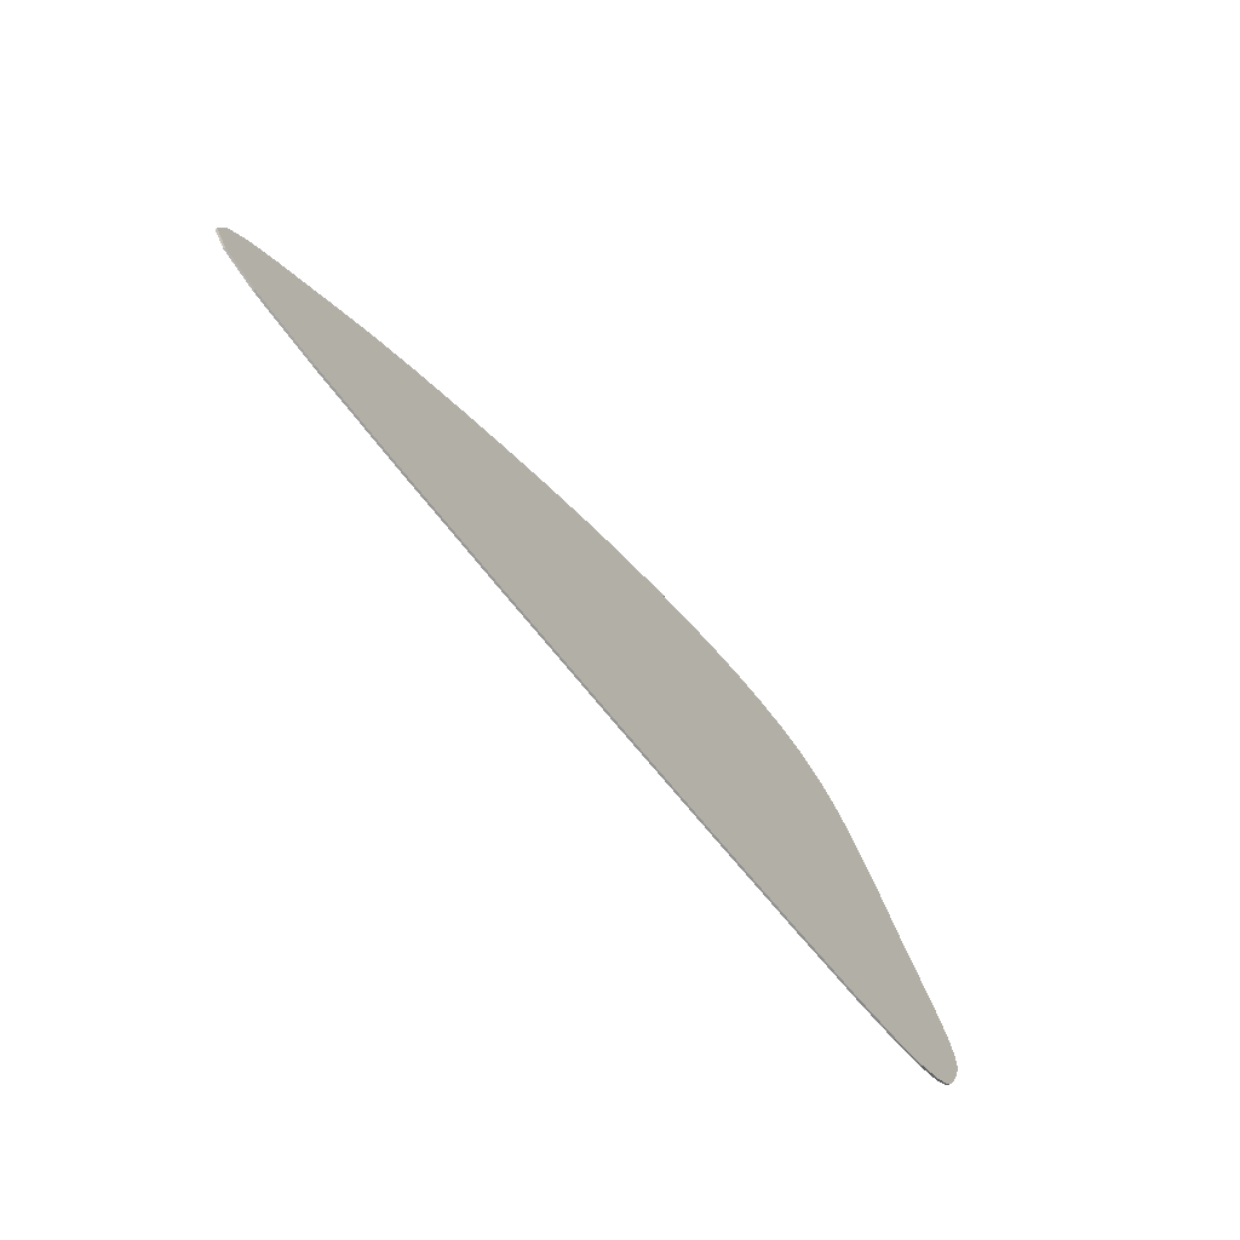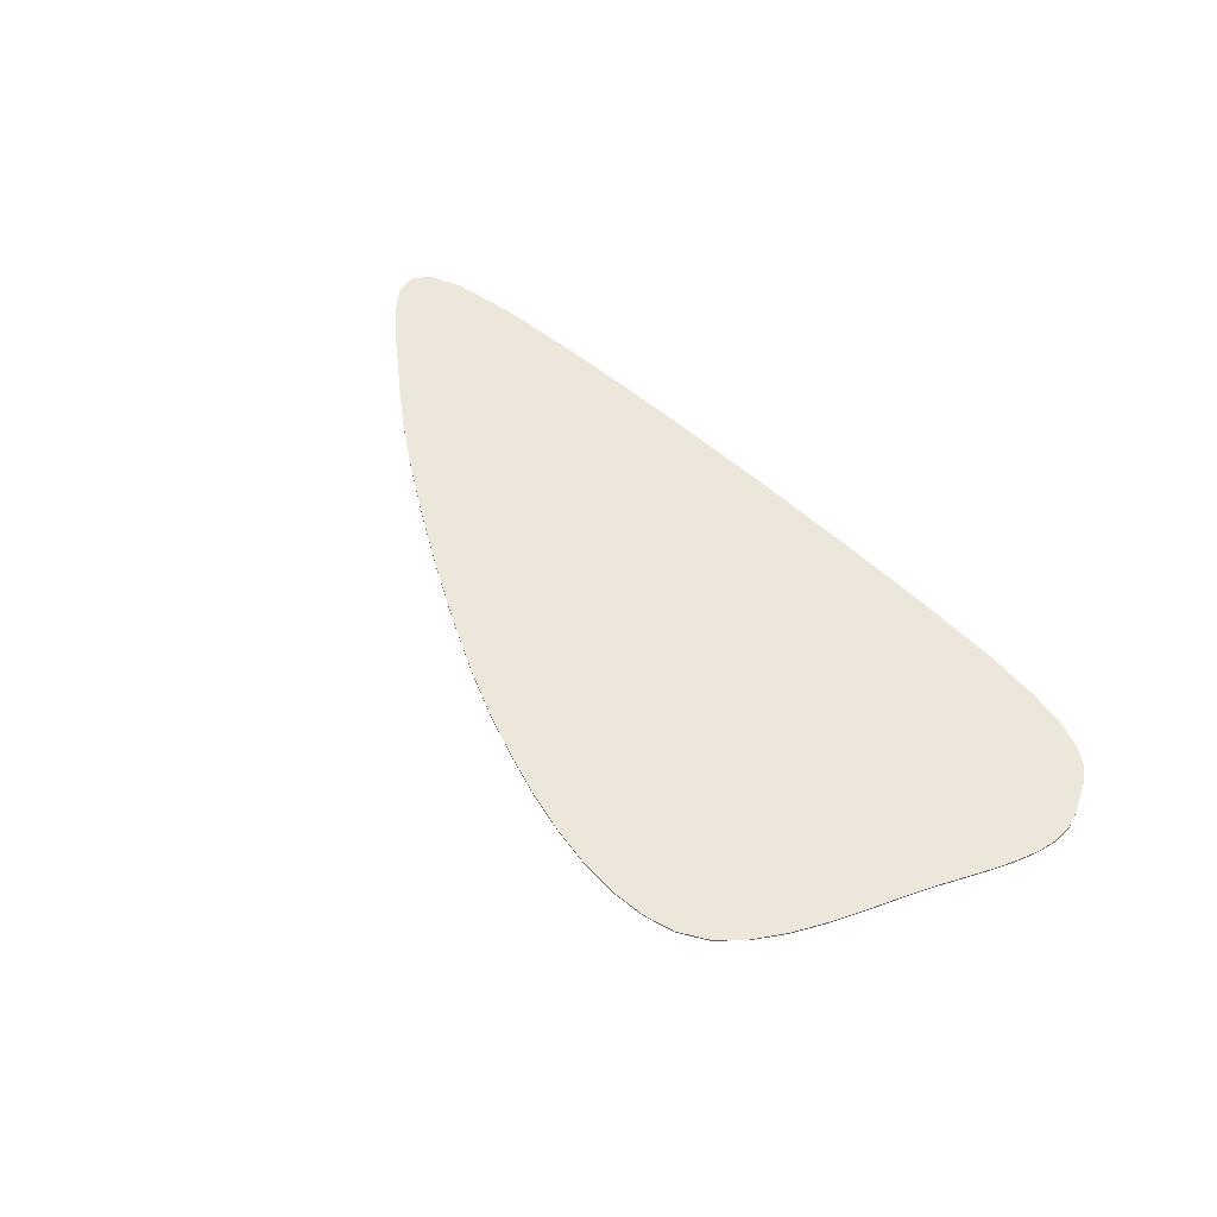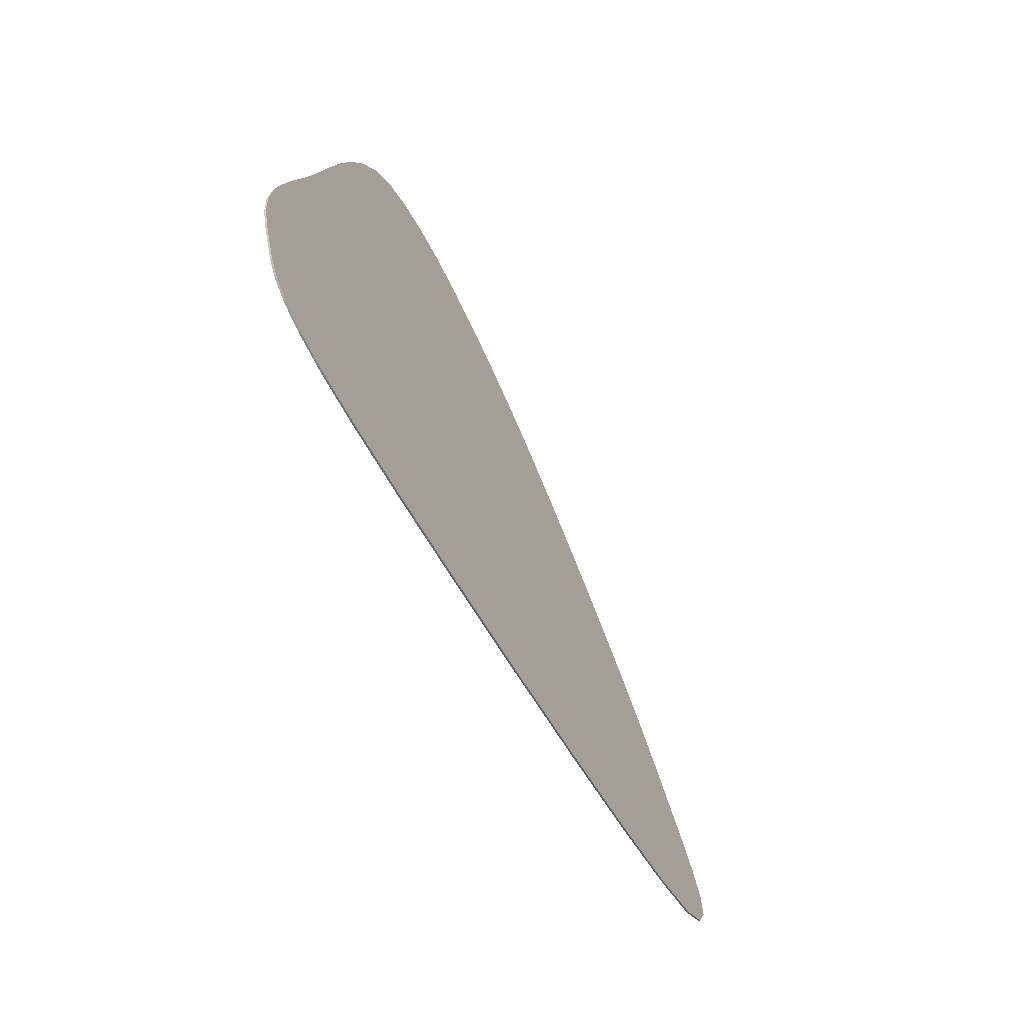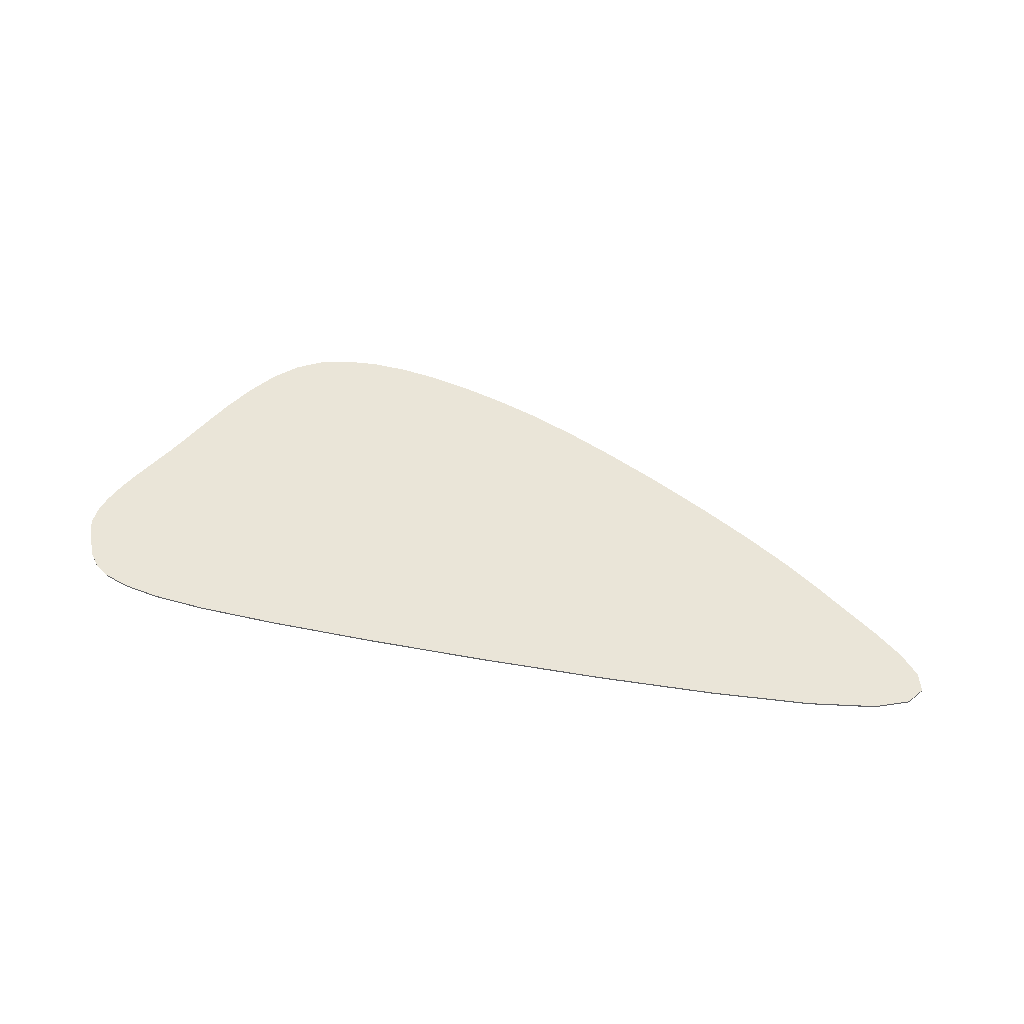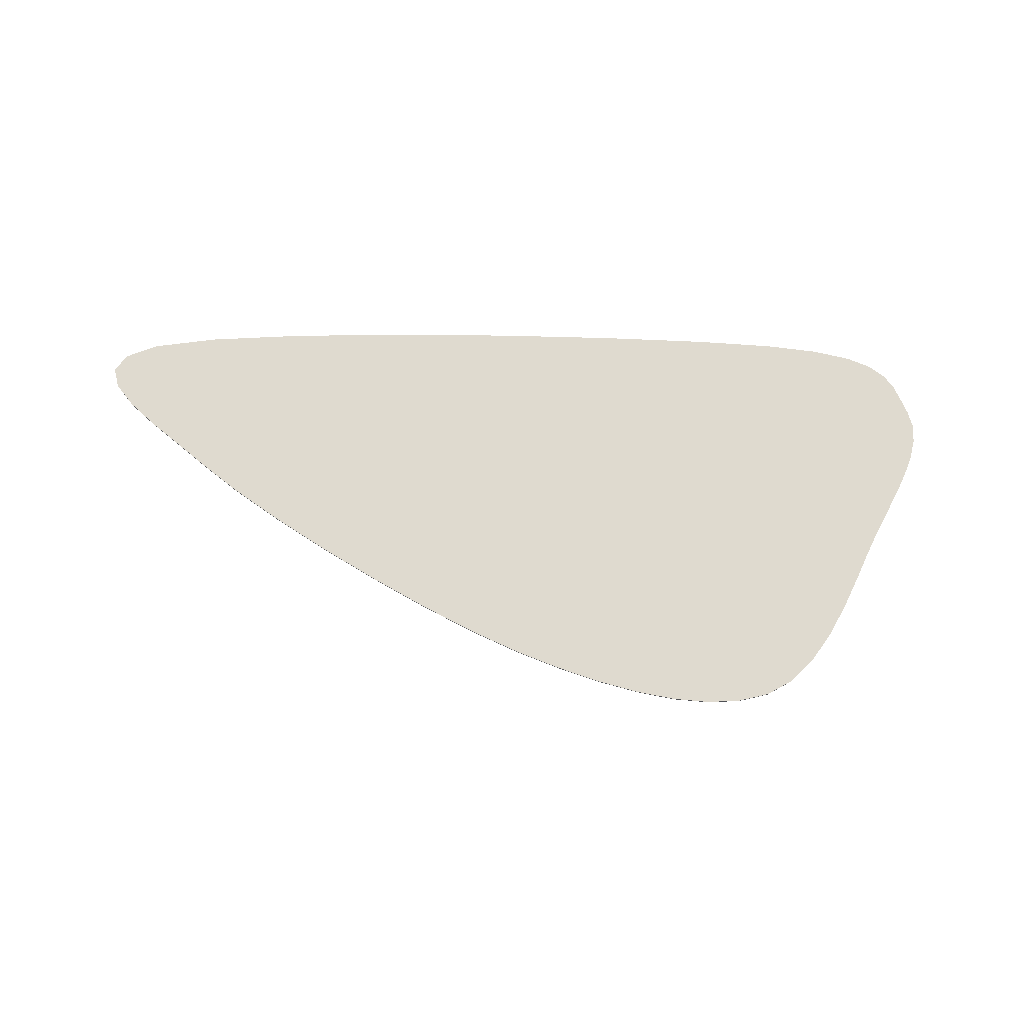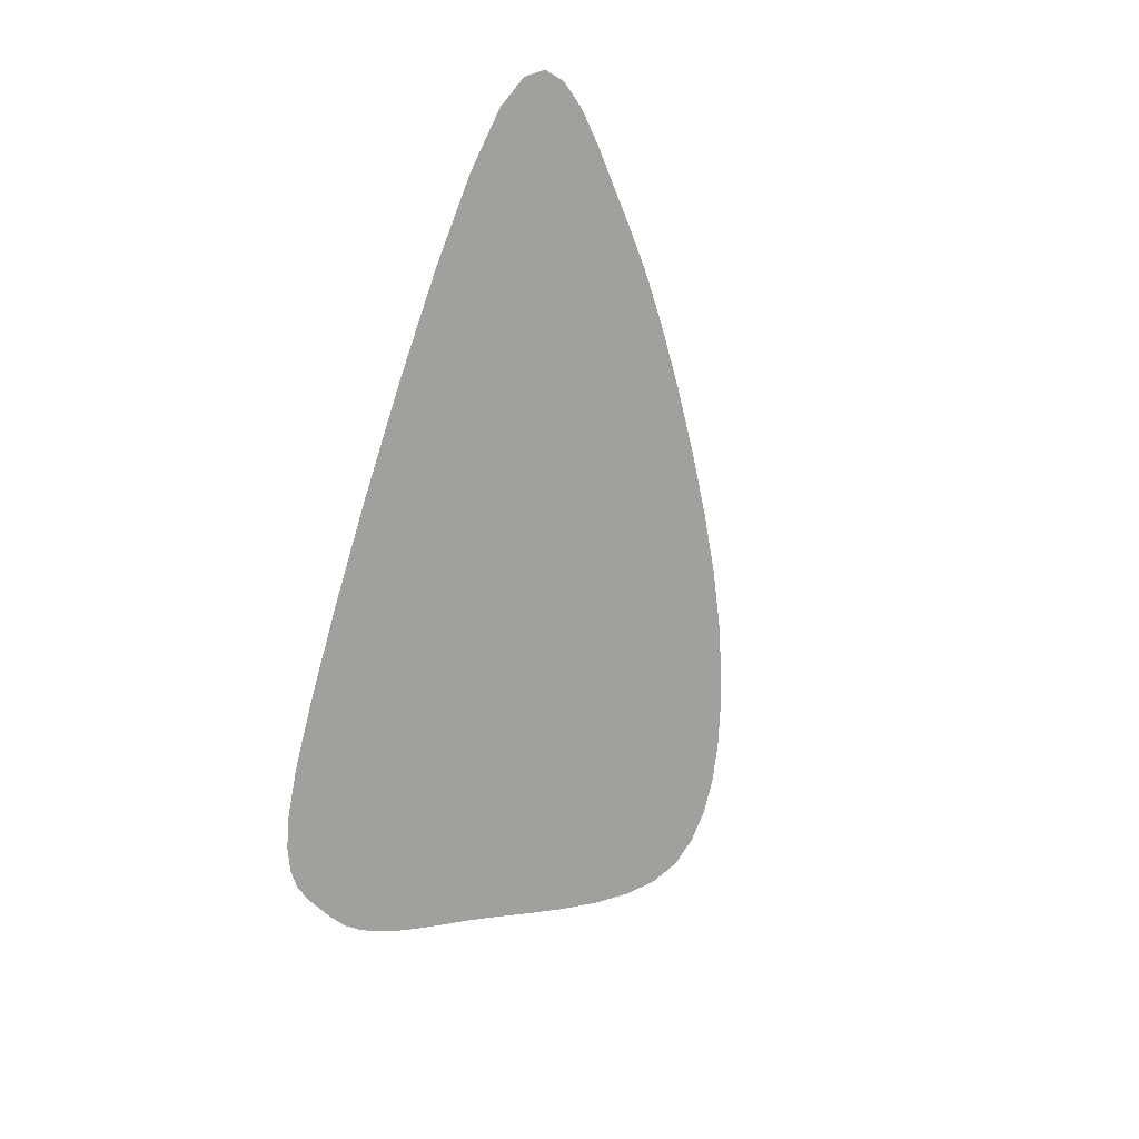
<metadata>
{"format":"obj","ext":"obj","renderer":"f3d","projection":"perspective","resolution":1024,"background":"white","views":[{"elev":-68.6,"azim":127.9,"up":"+Y"},{"elev":53.0,"azim":-136.6,"up":"+Z"},{"elev":-49.7,"azim":-63.8,"up":"+Y"},{"elev":45.3,"azim":10.6,"up":"+Z"},{"elev":70.8,"azim":179.8,"up":"+Z"},{"elev":-71.7,"azim":71.7,"up":"+Z"}]}
</metadata>
<code>
v 2.421 -0.05673 0
v 2.017 -0.915 0
v 2.017 -0.915 0.05
v 2.421 -0.05673 0.05
v 25.73 -7.756 0
v 25.94 -6.714 0
v 26.08 -7.282 0
v 24.77 -8.115 0
v 25.44 -6.072 0
v 24.7 -5.377 0
v 22.92 -8.35 0
v 23.83 -4.649 0
v 20.19 -8.473 0
v 22.95 -3.909 0
v 21.93 -3.09 0
v 20.62 -2.154 0
v 16.9 -8.504 0
v 19.12 -1.158 0
v 17.51 -0.1616 0
v 13.38 -8.458 0
v 15.89 0.7758 0
v 14.35 1.595 0
v 9.969 -8.355 0
v 12.98 2.238 0
v 11.74 2.74 0
v 6.985 -8.212 0
v 10.52 3.164 0
v 9.357 3.495 0
v 8.246 3.717 0
v 7.205 3.816 0
v 6.248 3.775 0
v 5.386 3.579 0
v 4.628 3.166 0
v 3.964 2.528 0
v 3.383 1.733 0
v 2.873 0.8485 0
v 2.421 -0.05673 0
v 2.017 -0.915 0
v 4.756 -8.045 0
v 1.647 -1.658 0
v 1.289 -2.314 0
v 3.264 -7.845 0
v 0.9459 -2.952 0
v 2.207 -7.592 0
v 0.6445 -3.567 0
v 0.4121 -4.154 0
v 1.5 -7.292 0
v 0.2759 -4.71 0
v 0.263 -5.229 0
v 0.4008 -5.707 0
v 0.5921 -6.151 0
v 1.054 -6.948 0
v 0.7805 -6.566 0
v 25.73 -7.756 0.05
v 26.08 -7.282 0.05
v 25.94 -6.714 0.05
v 24.77 -8.115 0.05
v 25.44 -6.072 0.05
v 24.7 -5.377 0.05
v 22.92 -8.35 0.05
v 23.83 -4.649 0.05
v 20.19 -8.473 0.05
v 22.95 -3.909 0.05
v 21.93 -3.09 0.05
v 20.62 -2.154 0.05
v 16.9 -8.504 0.05
v 19.12 -1.158 0.05
v 17.51 -0.1616 0.05
v 13.38 -8.458 0.05
v 15.89 0.7758 0.05
v 14.35 1.595 0.05
v 9.969 -8.355 0.05
v 12.98 2.238 0.05
v 11.74 2.74 0.05
v 6.985 -8.212 0.05
v 10.52 3.164 0.05
v 9.357 3.495 0.05
v 8.246 3.717 0.05
v 7.205 3.816 0.05
v 6.248 3.775 0.05
v 5.386 3.579 0.05
v 4.628 3.166 0.05
v 3.964 2.528 0.05
v 3.383 1.733 0.05
v 2.873 0.8485 0.05
v 2.421 -0.05673 0.05
v 2.017 -0.915 0.05
v 4.756 -8.045 0.05
v 1.647 -1.658 0.05
v 1.289 -2.314 0.05
v 3.264 -7.845 0.05
v 0.9459 -2.952 0.05
v 2.207 -7.592 0.05
v 0.6445 -3.567 0.05
v 0.4121 -4.154 0.05
v 1.5 -7.292 0.05
v 0.2759 -4.71 0.05
v 0.263 -5.229 0.05
v 0.4008 -5.707 0.05
v 0.5921 -6.151 0.05
v 1.054 -6.948 0.05
v 0.7805 -6.566 0.05
v 5.386 3.579 0
v 4.628 3.166 0
v 4.628 3.166 0.05
v 5.386 3.579 0.05
v 3.964 2.528 0
v 3.964 2.528 0.05
v 3.383 1.733 0
v 3.383 1.733 0.05
v 2.873 0.8485 0
v 2.873 0.8485 0.05
v 1.647 -1.658 0
v 1.647 -1.658 0.05
v 1.289 -2.314 0
v 1.289 -2.314 0.05
v 0.9459 -2.952 0
v 0.9459 -2.952 0.05
v 0.6445 -3.567 0
v 0.6445 -3.567 0.05
v 0.4121 -4.154 0
v 0.4121 -4.154 0.05
v 0.2759 -4.71 0
v 0.2759 -4.71 0.05
v 0.263 -5.229 0
v 0.263 -5.229 0.05
v 0.4008 -5.707 0
v 0.4008 -5.707 0.05
v 0.5921 -6.151 0
v 0.5921 -6.151 0.05
v 0.7805 -6.566 0
v 0.7805 -6.566 0.05
v 1.054 -6.948 0
v 1.054 -6.948 0.05
v 1.5 -7.292 0
v 1.5 -7.292 0.05
v 2.207 -7.592 0
v 2.207 -7.592 0.05
v 3.264 -7.845 0
v 3.264 -7.845 0.05
v 4.756 -8.045 0
v 4.756 -8.045 0.05
v 6.985 -8.212 0
v 6.985 -8.212 0.05
v 9.969 -8.355 0
v 9.969 -8.355 0.05
v 13.38 -8.458 0
v 13.38 -8.458 0.05
v 16.9 -8.504 0
v 16.9 -8.504 0.05
v 20.19 -8.473 0
v 20.19 -8.473 0.05
v 22.92 -8.35 0
v 22.92 -8.35 0.05
v 24.77 -8.115 0
v 24.77 -8.115 0.05
v 25.73 -7.756 0
v 25.73 -7.756 0.05
v 26.08 -7.282 0
v 26.08 -7.282 0.05
v 25.94 -6.714 0
v 25.94 -6.714 0.05
v 25.44 -6.072 0
v 25.44 -6.072 0.05
v 24.7 -5.377 0
v 24.7 -5.377 0.05
v 23.83 -4.649 0
v 23.83 -4.649 0.05
v 22.95 -3.909 0
v 22.95 -3.909 0.05
v 21.93 -3.09 0
v 21.93 -3.09 0.05
v 20.62 -2.154 0
v 20.62 -2.154 0.05
v 19.12 -1.158 0
v 19.12 -1.158 0.05
v 17.51 -0.1616 0
v 17.51 -0.1616 0.05
v 15.89 0.7758 0
v 15.89 0.7758 0.05
v 14.35 1.595 0
v 14.35 1.595 0.05
v 12.98 2.238 0
v 12.98 2.238 0.05
v 11.74 2.74 0
v 11.74 2.74 0.05
v 10.52 3.164 0
v 10.52 3.164 0.05
v 9.357 3.495 0
v 9.357 3.495 0.05
v 8.246 3.717 0
v 8.246 3.717 0.05
v 7.205 3.816 0
v 7.205 3.816 0.05
v 6.248 3.775 0
v 6.248 3.775 0.05
v 5.386 3.579 0
v 5.386 3.579 0.05
f 1 2 3
f 1 3 4
f 5 6 7
f 8 6 5
f 8 9 6
f 8 10 9
f 11 10 8
f 11 12 10
f 13 12 11
f 13 14 12
f 13 15 14
f 13 16 15
f 17 16 13
f 17 18 16
f 17 19 18
f 20 19 17
f 20 21 19
f 20 22 21
f 23 22 20
f 23 24 22
f 23 25 24
f 26 25 23
f 26 27 25
f 26 28 27
f 26 29 28
f 26 30 29
f 26 31 30
f 26 32 31
f 26 33 32
f 26 34 33
f 26 35 34
f 26 36 35
f 26 37 36
f 26 38 37
f 39 38 26
f 39 40 38
f 39 41 40
f 42 41 39
f 42 43 41
f 44 43 42
f 44 45 43
f 44 46 45
f 47 46 44
f 47 48 46
f 47 49 48
f 47 50 49
f 47 51 50
f 52 51 47
f 53 51 52
f 54 55 56
f 57 54 56
f 57 56 58
f 57 58 59
f 60 57 59
f 60 59 61
f 62 60 61
f 62 61 63
f 62 63 64
f 62 64 65
f 66 62 65
f 66 65 67
f 66 67 68
f 69 66 68
f 69 68 70
f 69 70 71
f 72 69 71
f 72 71 73
f 72 73 74
f 75 72 74
f 75 74 76
f 75 76 77
f 75 77 78
f 75 78 79
f 75 79 80
f 75 80 81
f 75 81 82
f 75 82 83
f 75 83 84
f 75 84 85
f 75 85 86
f 75 86 87
f 88 75 87
f 88 87 89
f 88 89 90
f 91 88 90
f 91 90 92
f 93 91 92
f 93 92 94
f 93 94 95
f 96 93 95
f 96 95 97
f 96 97 98
f 96 98 99
f 96 99 100
f 101 96 100
f 102 101 100
f 103 104 105
f 103 105 106
f 104 107 108
f 104 108 105
f 107 109 110
f 107 110 108
f 109 111 112
f 109 112 110
f 111 1 4
f 111 4 112
f 2 113 114
f 2 114 3
f 113 115 116
f 113 116 114
f 115 117 118
f 115 118 116
f 117 119 120
f 117 120 118
f 119 121 122
f 119 122 120
f 121 123 124
f 121 124 122
f 123 125 126
f 123 126 124
f 125 127 128
f 125 128 126
f 127 129 130
f 127 130 128
f 129 131 132
f 129 132 130
f 131 133 134
f 131 134 132
f 133 135 136
f 133 136 134
f 135 137 138
f 135 138 136
f 137 139 140
f 137 140 138
f 139 141 142
f 139 142 140
f 141 143 144
f 141 144 142
f 143 145 146
f 143 146 144
f 145 147 148
f 145 148 146
f 147 149 150
f 147 150 148
f 149 151 152
f 149 152 150
f 151 153 154
f 151 154 152
f 153 155 156
f 153 156 154
f 155 157 158
f 155 158 156
f 157 159 160
f 157 160 158
f 159 161 162
f 159 162 160
f 161 163 164
f 161 164 162
f 163 165 166
f 163 166 164
f 165 167 168
f 165 168 166
f 167 169 170
f 167 170 168
f 169 171 172
f 169 172 170
f 171 173 174
f 171 174 172
f 173 175 176
f 173 176 174
f 175 177 178
f 175 178 176
f 177 179 180
f 177 180 178
f 179 181 182
f 179 182 180
f 181 183 184
f 181 184 182
f 183 185 186
f 183 186 184
f 185 187 188
f 185 188 186
f 187 189 190
f 187 190 188
f 189 191 192
f 189 192 190
f 191 193 194
f 191 194 192
f 193 195 196
f 193 196 194
f 195 197 198
f 195 198 196

</code>
